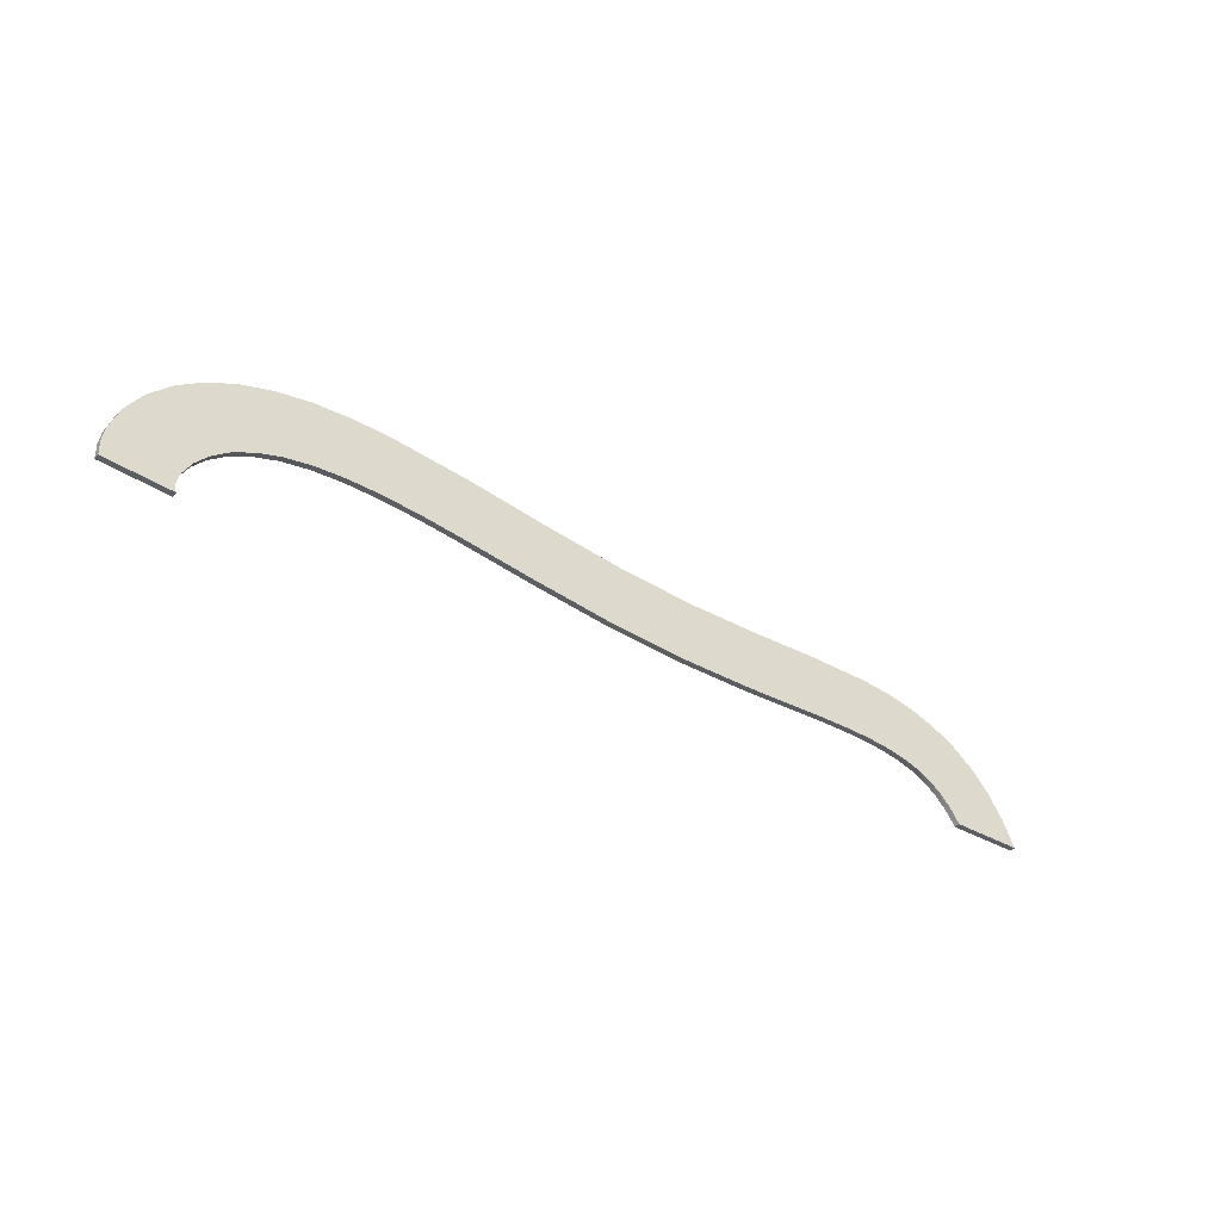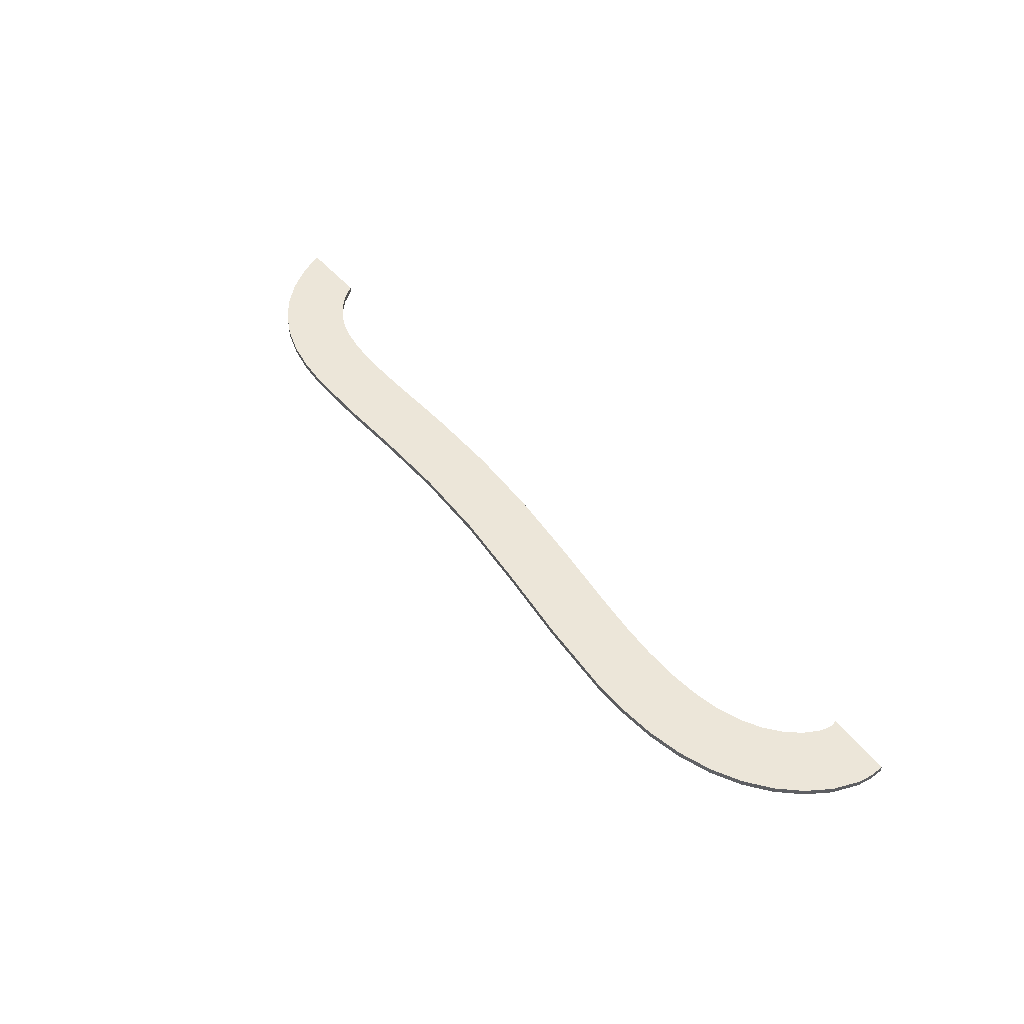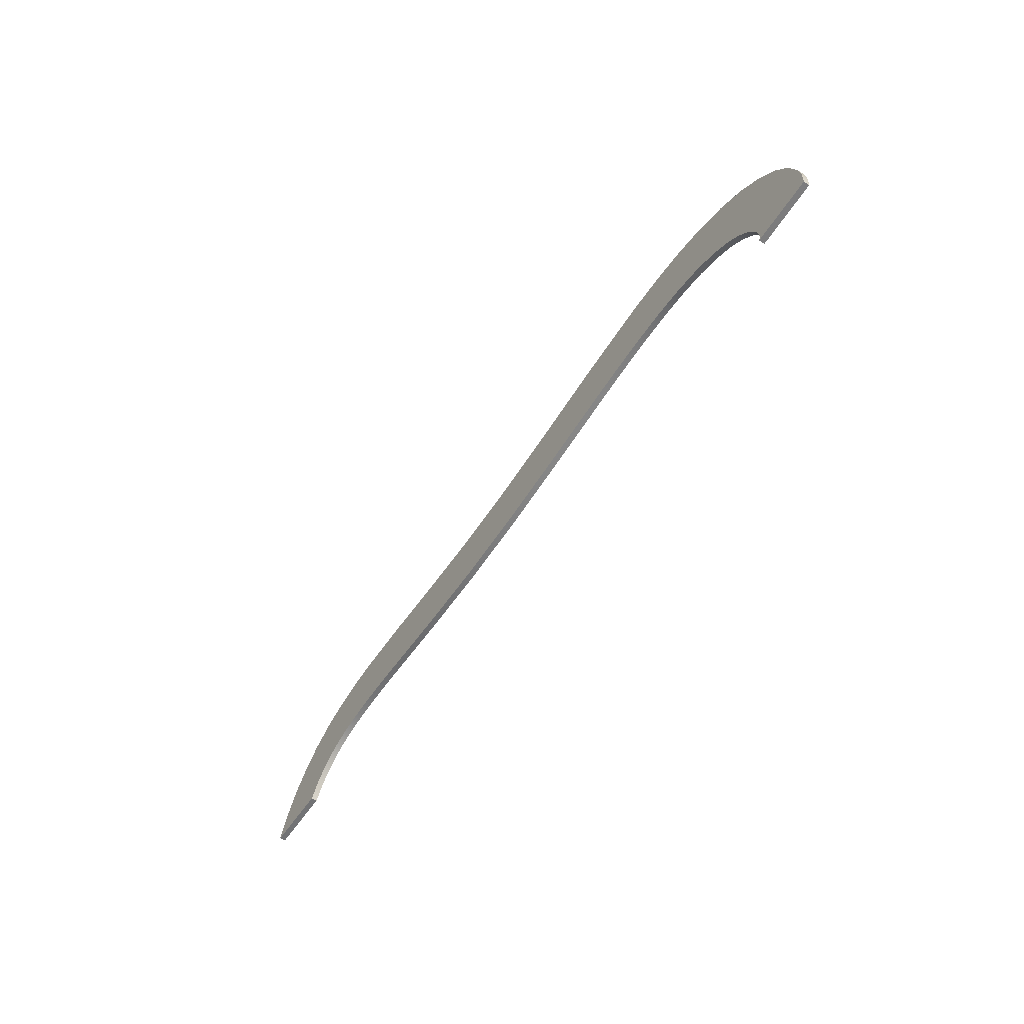
<metadata>
{"format":"obj","ext":"obj","renderer":"f3d","projection":"perspective","resolution":1024,"background":"white","views":[{"elev":-37.7,"azim":-36.3,"up":"+Y"},{"elev":49.0,"azim":-128.6,"up":"+Z"},{"elev":-55.8,"azim":-123.0,"up":"+Y"}]}
</metadata>
<code>
g Body1
v -1348 -10.52 0
v -1348 -10.52 10
v -1457 -3.972 10
v -1457 -3.972 0
v -1350 -7.905 0
v -1351 -4.621 0
v -1351 -0.7679 0
v -1351 3.565 0
v -1350 13.35 0
v -1346 24.17 0
v -1332 47.25 0
v -1312 70.18 0
v -1285 91.14 0
v -1251 108.8 0
v -1211 122.2 0
v -1165 130.9 0
v -1113 134.7 0
v -1057 134 0
v -997 129.6 0
v -934.3 122.6 0
v -803.4 105.2 0
v -670.1 90.24 0
v -539.9 83.07 0
v -418 83.78 0
v -361.6 85.9 0
v -308.8 88.24 0
v -260.1 90.06 0
v -215.8 90.66 0
v -176.2 89.51 0
v -141.3 86.25 0
v -110.7 80.67 0
v -83.86 72.53 0
v -59.79 61.29 0
v -37.86 46.05 0
v -17.85 25.85 0
v 0 0 0
v 0 0 10
v -17.85 25.85 10
v -37.86 46.05 10
v -59.79 61.29 10
v -83.86 72.53 10
v -110.7 80.67 10
v -141.3 86.25 10
v -176.2 89.51 10
v -215.8 90.66 10
v -260.1 90.06 10
v -308.8 88.24 10
v -361.6 85.9 10
v -418 83.78 10
v -539.9 83.07 10
v -670.1 90.24 10
v -803.4 105.2 10
v -934.3 122.6 10
v -997 129.6 10
v -1057 134 10
v -1113 134.7 10
v -1165 130.9 10
v -1211 122.2 10
v -1251 108.8 10
v -1285 91.14 10
v -1312 70.18 10
v -1332 47.25 10
v -1346 24.17 10
v -1350 13.35 10
v -1351 3.565 10
v -1351 -0.7679 10
v -1351 -4.621 10
v -1350 -7.905 10
v -1123 134.3 5
v -1350 11.06 5
v -1350 -8.78 5
v -1350 -6.702 5
v -1351 -1.67 5
v -1351 4.325 5
v -1347 22.38 5
v -1341 34.44 5
v -1323 59.12 5
v -1299 80.77 5
v -1270 99.86 5
v -1234 115.3 5
v -1192 126.5 5
v -1159 131.6 5
v -1045 133.4 5
v -940.8 123.4 5
v -858.1 112.6 5
v -737.6 97.07 5
v -617.4 86.31 5
v -501.5 82.58 5
v -393.6 84.6 5
v -338.5 86.92 5
v -259.1 90.09 5
v -198.6 90.42 5
v -148.3 87.12 5
v -106.3 79.57 5
v -74.72 68.8 5
v -46.86 53.02 5
v -21.9 30.56 5
v -1457 20.52 0
v -1453 43.52 0
v -1437 85.02 0
v -1412 122.5 0
v -1378 156.7 0
v -1337 186.6 0
v -1290 210.9 0
v -1236 228.5 0
v -1178 239.3 0
v -1117 243.9 0
v -1054 243.3 0
v -921.5 231.2 0
v -786.1 213.2 0
v -651.8 198.4 0
v -522.1 192 0
v -399 193.7 0
v -283.7 198.6 0
v -176.9 198.7 0
v -126.8 194.1 0
v -79.09 184.7 0
v -34.2 169.4 0
v 7.036 147.5 0
v 43.63 118.9 0
v 74.75 84.14 0
v 100.1 44.26 0
v 120 0 0
v 120 0 10
v -1457 20.52 10
v -1453 43.52 10
v -1437 85.02 10
v -1412 122.5 10
v -1378 156.7 10
v -1337 186.6 10
v -1290 210.9 10
v -1236 228.5 10
v -1178 239.3 10
v -1117 243.9 10
v -1054 243.3 10
v -921.5 231.2 10
v -786.1 213.2 10
v -651.8 198.4 10
v -522.1 192 10
v -399 193.7 10
v -283.7 198.6 10
v -176.9 198.7 10
v -126.8 194.1 10
v -79.09 184.7 10
v -34.2 169.4 10
v 7.036 147.5 10
v 43.63 118.9 10
v 74.75 84.14 10
v 100.1 44.26 10
v -27.15 166.3 5
v -665 199.5 5
v -960.1 235.8 5
v -1251 224.5 5
v -1346 181.4 5
v 85.27 69.22 5
v 104.4 36 5
v 62.44 99.33 5
v 35.89 125.8 5
v 5.873 148.2 5
v -62.64 180 5
v -100.1 189.6 5
v -173.7 198.6 5
v -252.2 199.5 5
v -335 196.4 5
v -439.5 192.5 5
v -549.8 192.6 5
v -783.5 212.8 5
v -1139 242.9 5
v -1051 243.2 5
v -1215 233.3 5
v -1317 198.4 5
v -1285 212.8 5
v -1395 141.1 5
v -1372 162.1 5
v -1421 109.7 5
v -1442 75.72 5
v -1455 38.28 5
v -1457 17.71 5
f 2 3 1
f 1 3 4
f 68 2 71
f 71 2 1
f 71 1 5
f 71 5 72
f 72 5 6
f 72 6 73
f 73 6 7
f 73 7 74
f 74 7 8
f 74 8 70
f 70 8 9
f 70 9 75
f 75 9 10
f 75 10 76
f 76 10 11
f 76 11 77
f 77 11 12
f 77 12 78
f 78 12 13
f 78 13 79
f 79 13 14
f 79 14 80
f 80 14 15
f 80 15 81
f 81 15 16
f 81 16 82
f 82 16 69
f 82 69 57
f 57 69 56
f 56 69 83
f 56 83 55
f 55 83 54
f 54 83 84
f 54 84 53
f 53 84 85
f 53 85 52
f 52 85 86
f 52 86 51
f 51 86 87
f 51 87 50
f 50 87 88
f 50 88 49
f 49 88 89
f 49 89 48
f 48 89 90
f 48 90 47
f 47 90 91
f 47 91 46
f 46 91 45
f 45 91 92
f 45 92 44
f 44 92 93
f 44 93 43
f 43 93 94
f 43 94 42
f 42 94 41
f 41 94 95
f 41 95 40
f 40 95 96
f 40 96 39
f 39 96 97
f 39 97 38
f 38 97 37
f 37 97 35
f 37 35 36
f 16 17 69
f 69 17 83
f 17 18 83
f 83 18 19
f 83 19 84
f 84 19 20
f 84 20 85
f 85 20 21
f 85 21 86
f 86 21 22
f 86 22 87
f 87 22 23
f 87 23 88
f 88 23 24
f 88 24 89
f 89 24 25
f 89 25 90
f 90 25 26
f 90 26 91
f 91 26 27
f 91 27 28
f 91 28 92
f 92 28 29
f 92 29 93
f 93 29 30
f 93 30 94
f 94 30 31
f 94 31 32
f 94 32 95
f 95 32 33
f 95 33 96
f 96 33 34
f 96 34 97
f 97 34 35
f 82 57 81
f 81 57 58
f 81 58 80
f 80 58 59
f 80 59 79
f 79 59 60
f 79 60 78
f 78 60 61
f 78 61 77
f 77 61 62
f 77 62 76
f 76 62 63
f 76 63 75
f 75 63 64
f 75 64 70
f 70 64 65
f 70 65 74
f 74 65 66
f 74 66 73
f 73 66 67
f 73 67 72
f 72 67 68
f 72 68 71
f 36 35 123
f 123 35 122
f 122 35 34
f 122 34 33
f 122 33 121
f 121 33 32
f 121 32 31
f 31 30 121
f 121 30 120
f 120 30 29
f 120 29 28
f 120 28 119
f 119 28 27
f 119 27 113
f 113 27 26
f 113 26 25
f 113 25 112
f 112 25 24
f 112 24 23
f 23 22 112
f 112 22 21
f 112 21 111
f 111 21 20
f 111 20 19
f 111 19 110
f 110 19 18
f 110 18 103
f 103 18 17
f 103 17 102
f 102 17 16
f 102 16 15
f 102 15 101
f 101 15 14
f 101 14 13
f 101 13 100
f 100 13 12
f 100 12 99
f 99 12 11
f 99 11 10
f 99 10 98
f 98 10 9
f 98 9 8
f 98 8 4
f 4 8 7
f 4 7 6
f 6 5 4
f 4 5 1
f 103 104 110
f 110 104 109
f 109 104 105
f 109 105 106
f 107 108 106
f 106 108 109
f 119 113 118
f 118 113 114
f 118 114 117
f 117 114 116
f 116 114 115
f 149 124 156
f 156 124 123
f 156 123 122
f 156 122 155
f 155 122 121
f 155 121 157
f 157 121 120
f 157 120 158
f 158 120 119
f 158 119 159
f 159 119 150
f 159 150 146
f 146 150 145
f 145 150 160
f 145 160 144
f 144 160 161
f 144 161 143
f 143 161 162
f 143 162 142
f 142 162 163
f 142 163 141
f 141 163 164
f 141 164 140
f 140 164 165
f 140 165 139
f 139 165 166
f 139 166 138
f 138 166 151
f 138 151 137
f 137 151 167
f 137 167 136
f 136 167 152
f 136 152 135
f 135 152 169
f 135 169 134
f 134 169 168
f 134 168 133
f 133 168 170
f 133 170 132
f 132 170 153
f 132 153 131
f 131 153 172
f 131 172 171
f 171 172 104
f 171 104 103
f 119 118 150
f 150 118 160
f 118 117 160
f 160 117 161
f 117 116 161
f 161 116 162
f 116 115 162
f 162 115 163
f 115 114 163
f 163 114 164
f 114 113 164
f 164 113 165
f 113 112 165
f 165 112 166
f 112 111 166
f 166 111 151
f 111 110 151
f 151 110 167
f 110 109 167
f 167 109 152
f 109 108 152
f 152 108 169
f 108 107 169
f 169 107 168
f 107 106 168
f 168 106 170
f 106 105 170
f 170 105 153
f 105 104 153
f 153 104 172
f 171 103 154
f 154 103 102
f 154 102 174
f 174 102 173
f 174 173 129
f 129 173 128
f 128 173 175
f 128 175 127
f 127 175 176
f 127 176 126
f 126 176 177
f 126 177 125
f 125 177 178
f 125 178 3
f 3 178 4
f 4 178 98
f 98 178 177
f 98 177 99
f 99 177 176
f 99 176 100
f 100 176 175
f 100 175 101
f 101 175 173
f 101 173 102
f 174 129 154
f 154 129 130
f 154 130 171
f 171 130 131
f 159 146 158
f 158 146 147
f 158 147 157
f 157 147 148
f 157 148 155
f 155 148 149
f 155 149 156
f 2 68 3
f 3 68 67
f 3 67 66
f 66 65 3
f 3 65 125
f 125 65 64
f 125 64 63
f 125 63 126
f 126 63 62
f 126 62 61
f 126 61 127
f 127 61 60
f 127 60 128
f 128 60 59
f 128 59 58
f 128 58 129
f 129 58 57
f 129 57 56
f 129 56 130
f 130 56 55
f 130 55 137
f 137 55 54
f 137 54 138
f 138 54 53
f 138 53 52
f 138 52 139
f 139 52 51
f 139 51 50
f 50 49 139
f 139 49 48
f 139 48 140
f 140 48 47
f 140 47 46
f 140 46 146
f 146 46 45
f 146 45 147
f 147 45 44
f 147 44 43
f 147 43 148
f 148 43 42
f 148 42 41
f 41 40 148
f 148 40 149
f 149 40 39
f 149 39 38
f 37 124 38
f 38 124 149
f 146 145 140
f 140 145 141
f 141 145 144
f 141 144 143
f 143 142 141
f 130 137 131
f 131 137 136
f 131 136 132
f 132 136 133
f 133 136 135
f 133 135 134
f 124 37 123
f 123 37 36

</code>
